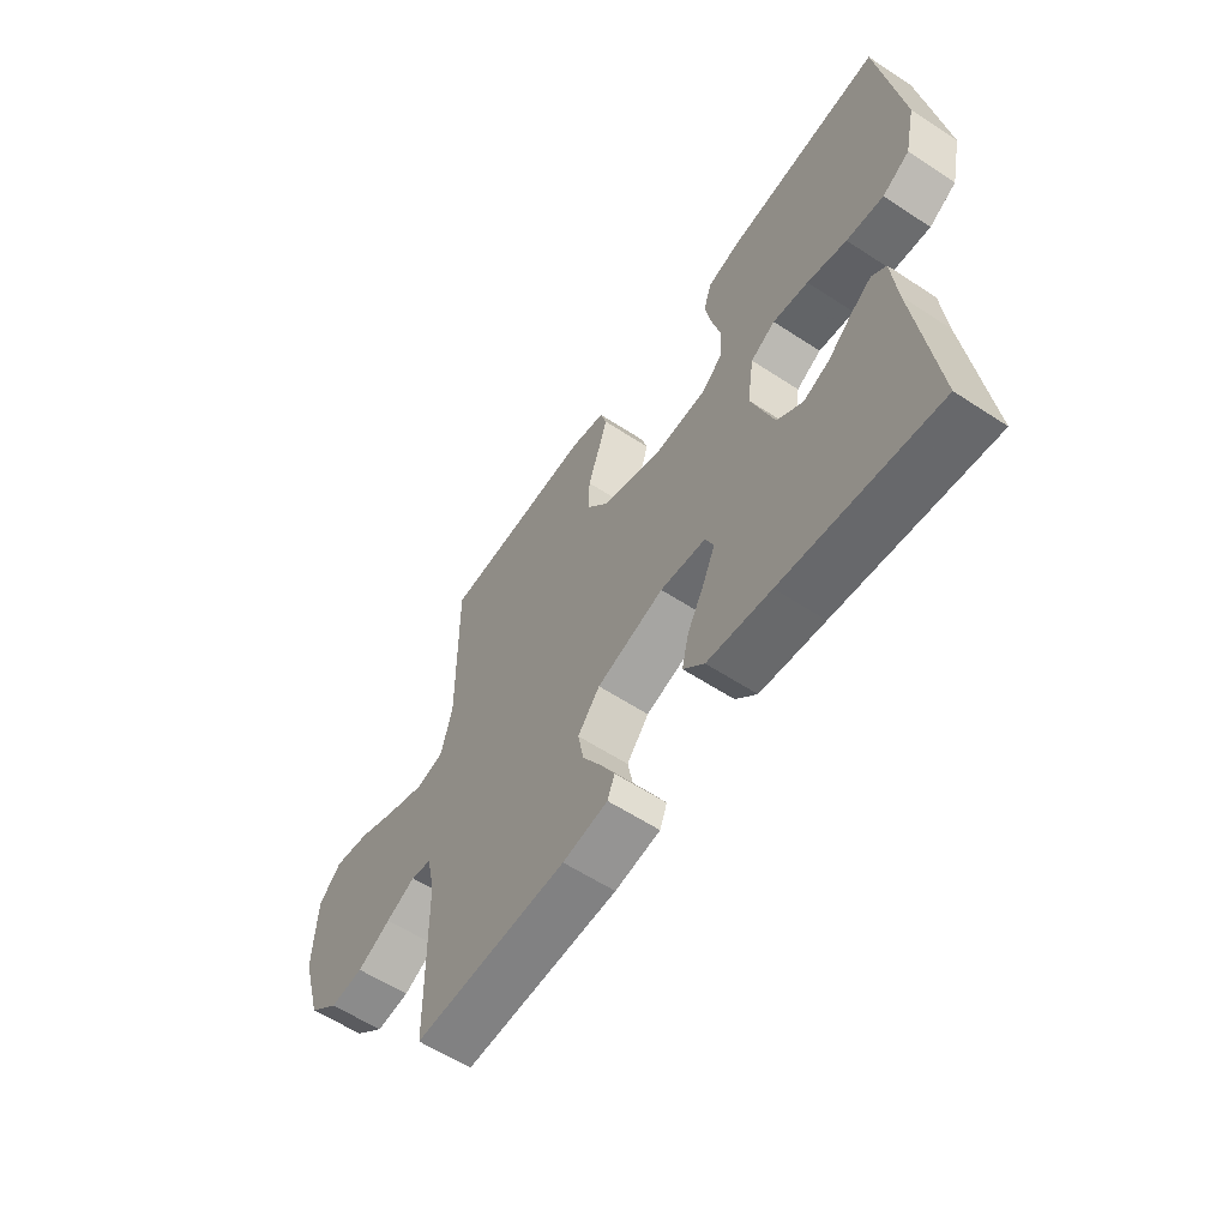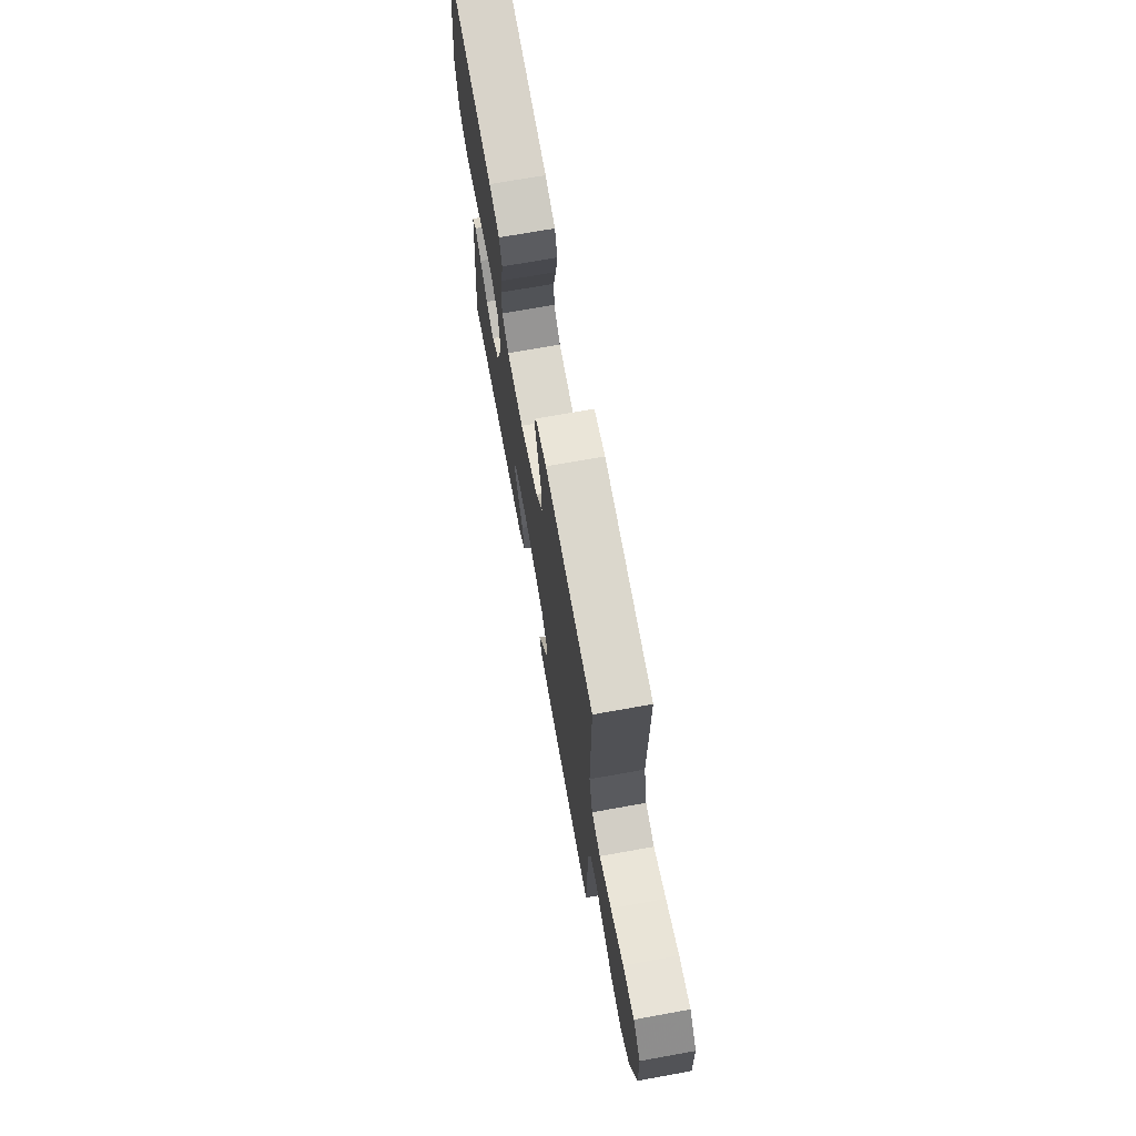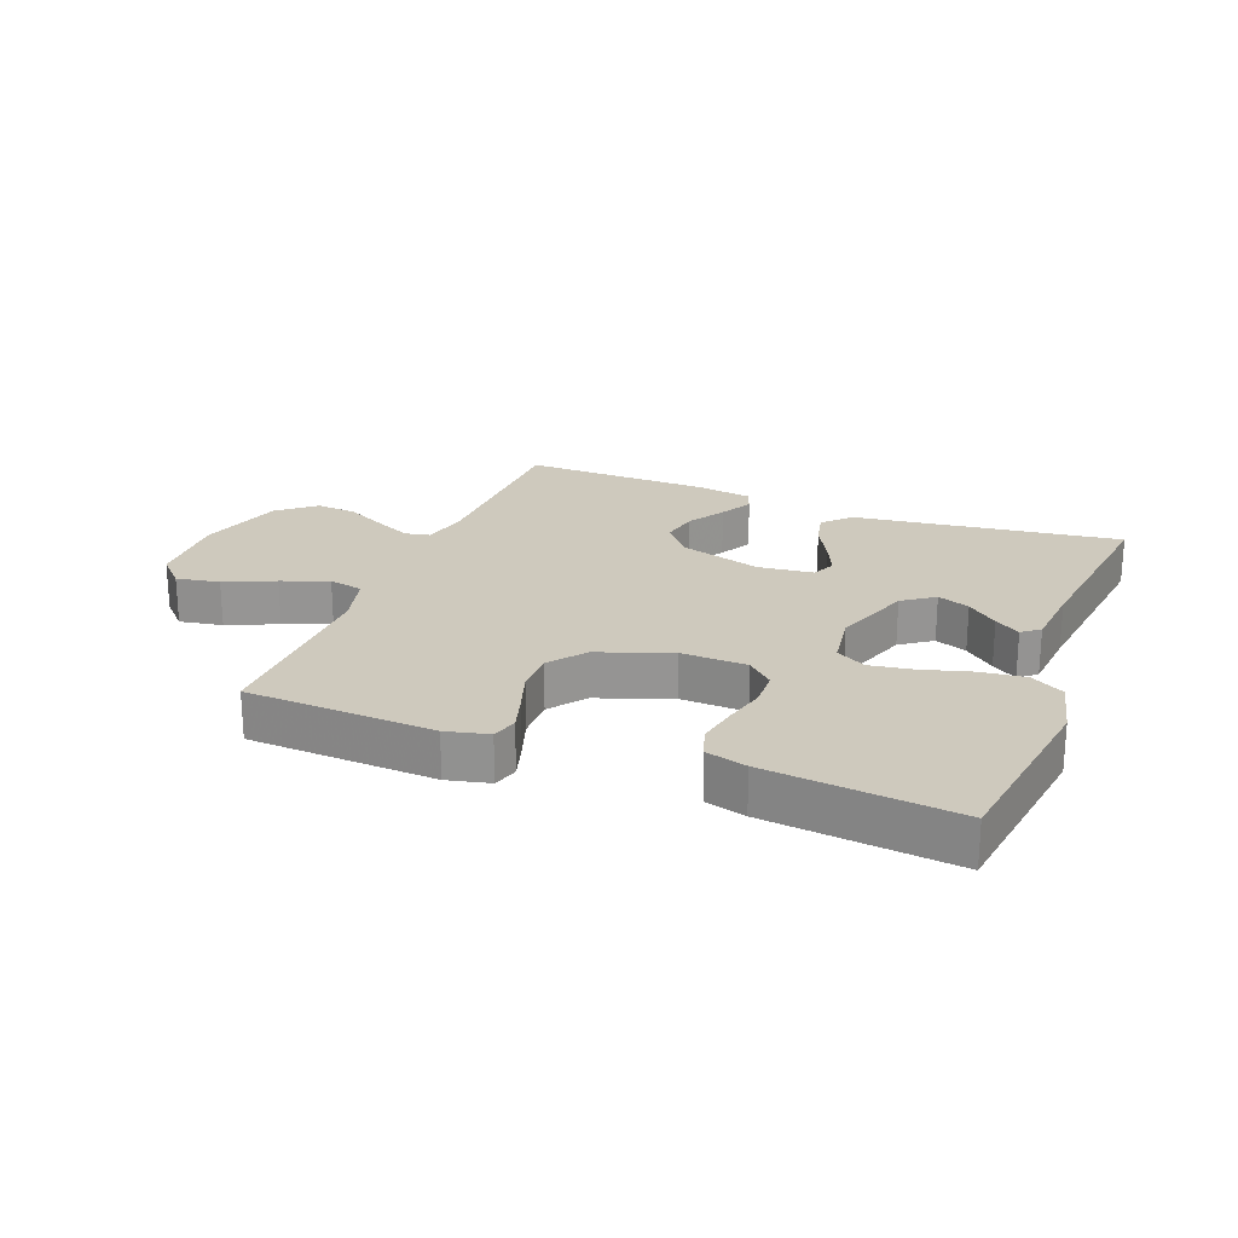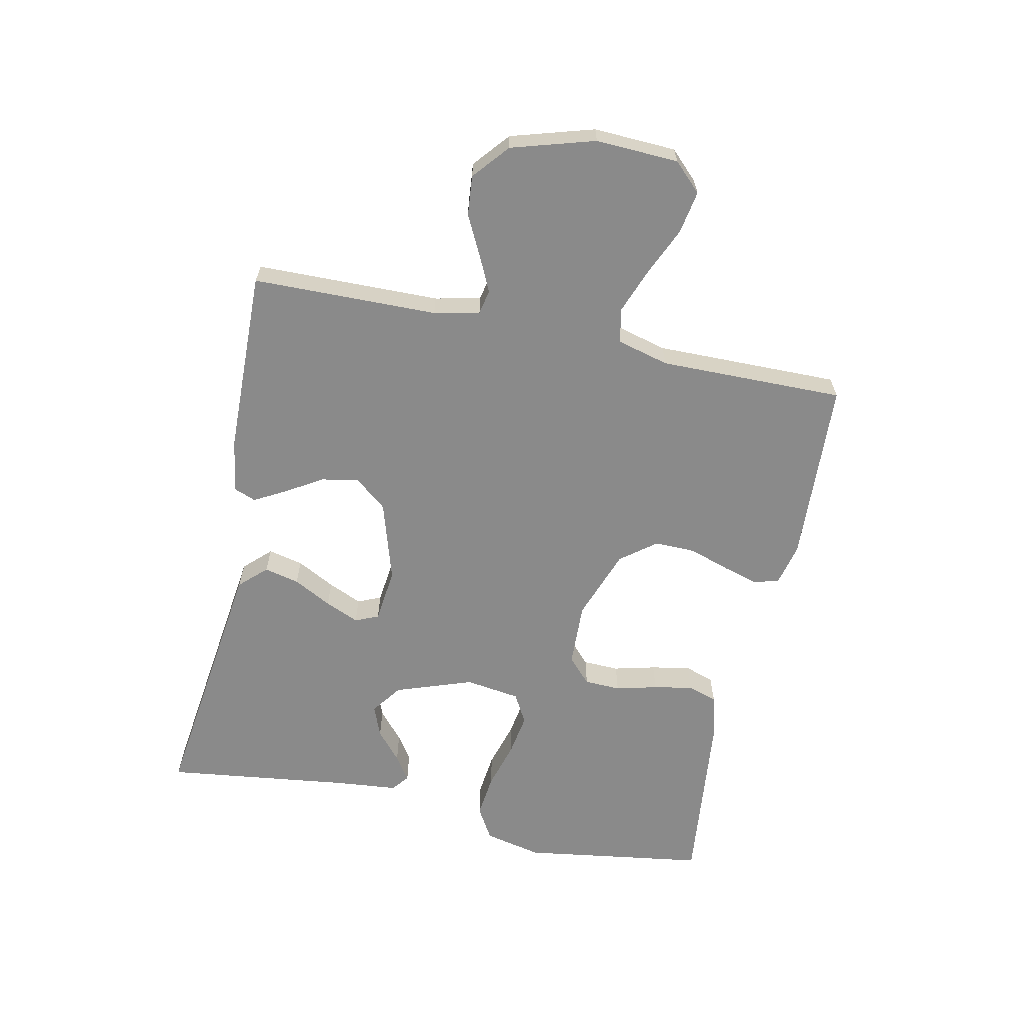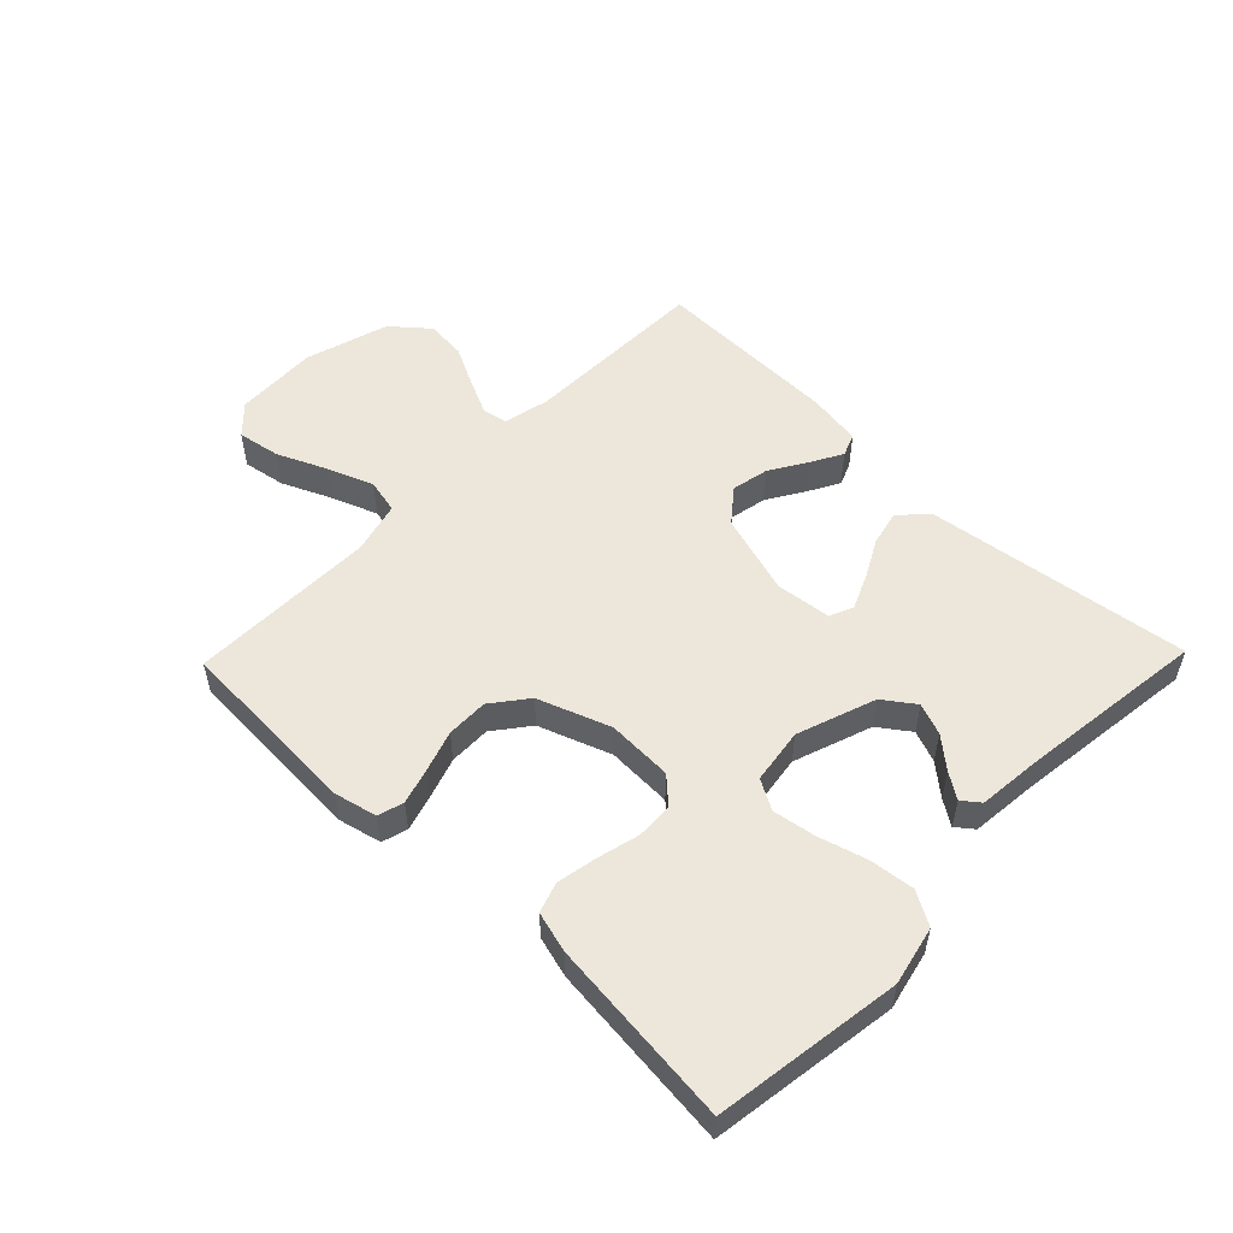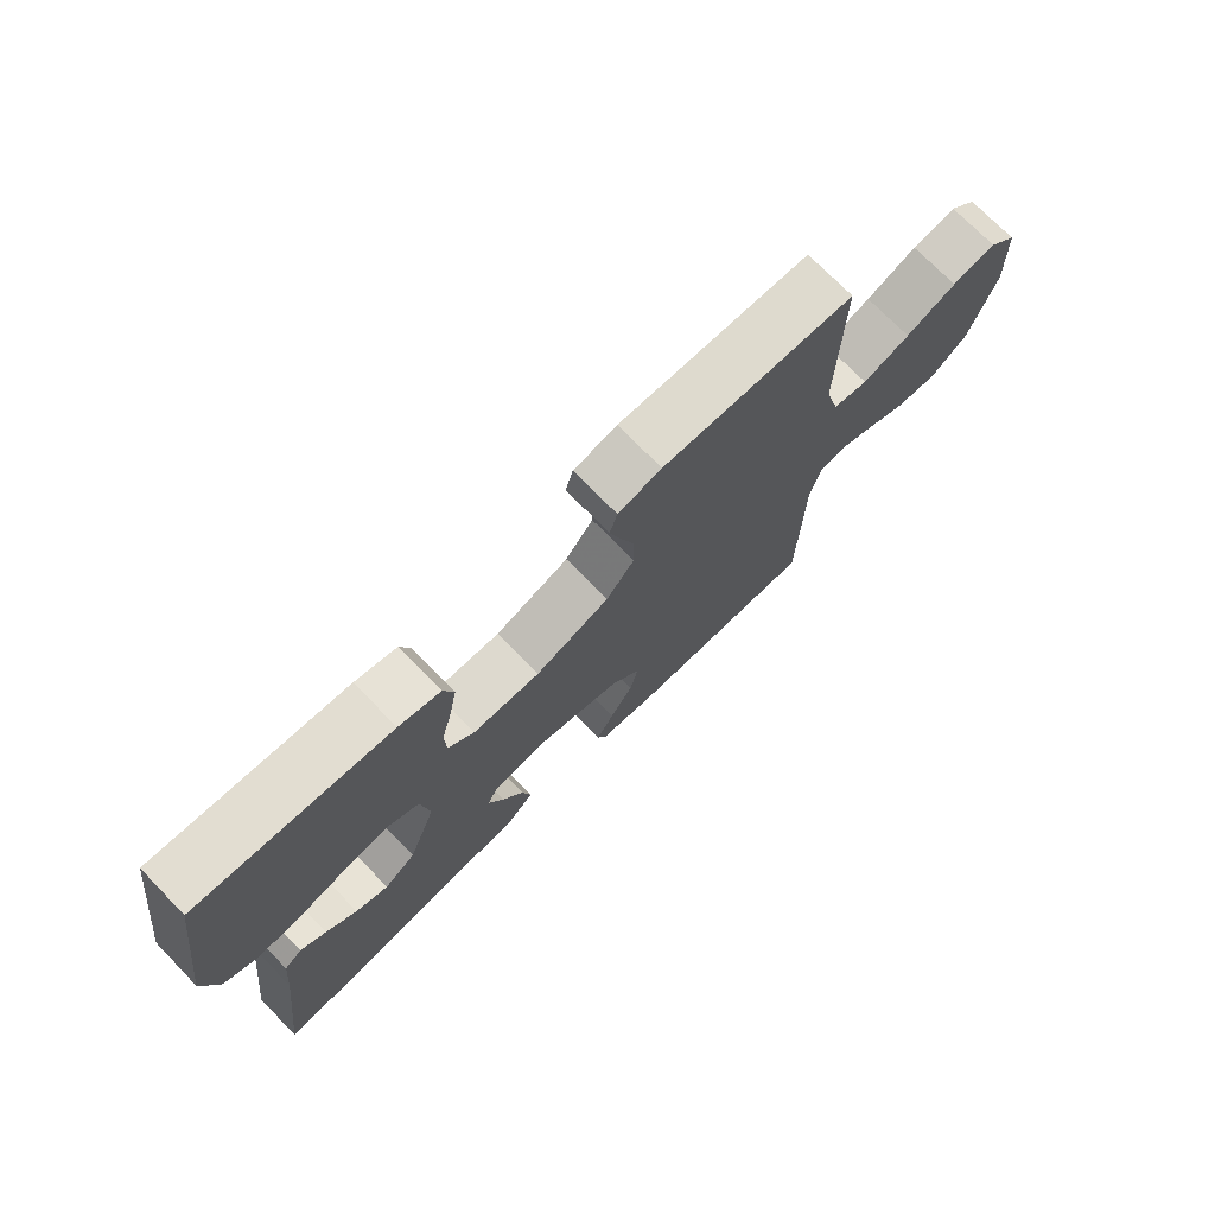
<metadata>
{"format":"obj","ext":"obj","renderer":"f3d","projection":"perspective","resolution":1024,"background":"white","views":[{"elev":-59.2,"azim":56.0,"up":"+Z"},{"elev":70.5,"azim":-100.2,"up":"+Z"},{"elev":22.7,"azim":21.2,"up":"+Y"},{"elev":-63.4,"azim":-101.9,"up":"+Y"},{"elev":53.3,"azim":44.1,"up":"+Y"},{"elev":73.6,"azim":135.7,"up":"+Z"}]}
</metadata>
<code>
v -0.5 0.07 0.5
v -0.2 0.07 0.515
v -0.132 0.07 0.499
v -0.12 0.07 0.458
v -0.137 0.07 0.401
v -0.159 0.07 0.335
v -0.16 0.07 0.268
v -0.116 0.07 0.211
v 0 0.07 0.169
v 0.105 0.07 0.173
v 0.146 0.07 0.211
v 0.148 0.07 0.27
v 0.131 0.07 0.338
v 0.119 0.07 0.402
v 0.135 0.07 0.45
v 0.2 0.07 0.468
v 0.5 0.07 0.5
v 0.544 0.07 0.2
v 0.523 0.07 0.106
v 0.47 0.07 0.075
v 0.398 0.07 0.083
v 0.321 0.07 0.105
v 0.252 0.07 0.116
v 0.204 0.07 0.089
v 0.191 0.07 0
v 0.235 0.07 -0.126
v 0.285 0.07 -0.162
v 0.336 0.07 -0.142
v 0.384 0.07 -0.101
v 0.424 0.07 -0.074
v 0.452 0.07 -0.096
v 0.462 0.07 -0.2
v 0.5 0.07 -0.5
v 0.2 0.07 -0.461
v 0.076 0.07 -0.445
v 0.035 0.07 -0.402
v 0.048 0.07 -0.345
v 0.081 0.07 -0.283
v 0.105 0.07 -0.228
v 0.089 0.07 -0.19
v 0 0.07 -0.18
v -0.131 0.07 -0.22
v -0.174 0.07 -0.273
v -0.162 0.07 -0.333
v -0.126 0.07 -0.392
v -0.098 0.07 -0.443
v -0.112 0.07 -0.479
v -0.2 0.07 -0.493
v -0.5 0.07 -0.5
v -0.505 0.07 -0.2
v -0.521 0.07 -0.126
v -0.561 0.07 -0.118
v -0.618 0.07 -0.145
v -0.683 0.07 -0.178
v -0.748 0.07 -0.184
v -0.806 0.07 -0.135
v -0.846 0.07 0
v -0.84 0.07 0.134
v -0.796 0.07 0.179
v -0.727 0.07 0.167
v -0.648 0.07 0.132
v -0.574 0.07 0.104
v -0.519 0.07 0.116
v -0.497 0.07 0.2
v -0.5 0 0.5
v -0.2 0 0.515
v -0.132 0 0.499
v -0.12 0 0.458
v -0.137 0 0.401
v -0.159 0 0.335
v -0.16 0 0.268
v -0.116 0 0.211
v 0 0 0.169
v 0.105 0 0.173
v 0.146 0 0.211
v 0.148 0 0.27
v 0.131 0 0.338
v 0.119 0 0.402
v 0.135 0 0.45
v 0.2 0 0.468
v 0.5 0 0.5
v 0.544 0 0.2
v 0.523 0 0.106
v 0.47 0 0.075
v 0.398 0 0.083
v 0.321 0 0.105
v 0.252 0 0.116
v 0.204 0 0.089
v 0.191 0 0
v 0.235 0 -0.126
v 0.285 0 -0.162
v 0.336 0 -0.142
v 0.384 0 -0.101
v 0.424 0 -0.074
v 0.452 0 -0.096
v 0.462 0 -0.2
v 0.5 0 -0.5
v 0.2 0 -0.461
v 0.076 0 -0.445
v 0.035 0 -0.402
v 0.048 0 -0.345
v 0.081 0 -0.283
v 0.105 0 -0.228
v 0.089 0 -0.19
v 0 0 -0.18
v -0.131 0 -0.22
v -0.174 0 -0.273
v -0.162 0 -0.333
v -0.126 0 -0.392
v -0.098 0 -0.443
v -0.112 0 -0.479
v -0.2 0 -0.493
v -0.5 0 -0.5
v -0.505 0 -0.2
v -0.521 0 -0.126
v -0.561 0 -0.118
v -0.618 0 -0.145
v -0.683 0 -0.178
v -0.748 0 -0.184
v -0.806 0 -0.135
v -0.846 0 0
v -0.84 0 0.134
v -0.796 0 0.179
v -0.727 0 0.167
v -0.648 0 0.132
v -0.574 0 0.104
v -0.519 0 0.116
v -0.497 0 0.2
f 58 59 60 61
f 58 61 62
f 57 58 62
f 56 57 62 63
f 53 54 55 56
f 52 53 56 63
f 47 48 49 50
f 47 50 51
f 44 45 46 47
f 44 47 51
f 43 44 51
f 42 43 51
f 41 42 51
f 35 36 37 38
f 34 35 38 39
f 32 33 34 39
f 28 29 30 31
f 28 31 32
f 27 28 32
f 19 20 21 22
f 19 22 23
f 18 19 23
f 17 18 23
f 16 17 23 24
f 12 13 14 15
f 12 15 16 24
f 3 4 5 6
f 1 2 3 6
f 64 1 6 7
f 63 64 7 8
f 41 51 52 63
f 40 41 63 8
f 27 32 39 40
f 26 27 40
f 25 26 40 8
f 11 12 24 25
f 10 11 25
f 9 10 25
f 8 9 25
f 125 124 123 122
f 126 125 122
f 126 122 121
f 127 126 121 120
f 120 119 118 117
f 127 120 117 116
f 114 113 112 111
f 115 114 111
f 111 110 109 108
f 115 111 108
f 115 108 107
f 115 107 106
f 115 106 105
f 102 101 100 99
f 103 102 99 98
f 103 98 97 96
f 95 94 93 92
f 96 95 92
f 96 92 91
f 86 85 84 83
f 87 86 83
f 87 83 82
f 87 82 81
f 88 87 81 80
f 79 78 77 76
f 88 80 79 76
f 70 69 68 67
f 70 67 66 65
f 71 70 65 128
f 72 71 128 127
f 127 116 115 105
f 72 127 105 104
f 104 103 96 91
f 104 91 90
f 72 104 90 89
f 89 88 76 75
f 89 75 74
f 89 74 73
f 89 73 72
f 1 65 66 2
f 2 66 67 3
f 3 67 68 4
f 4 68 69 5
f 5 69 70 6
f 6 70 71 7
f 7 71 72 8
f 8 72 73 9
f 9 73 74 10
f 10 74 75 11
f 11 75 76 12
f 12 76 77 13
f 13 77 78 14
f 14 78 79 15
f 15 79 80 16
f 16 80 81 17
f 17 81 82 18
f 18 82 83 19
f 19 83 84 20
f 20 84 85 21
f 21 85 86 22
f 22 86 87 23
f 23 87 88 24
f 24 88 89 25
f 25 89 90 26
f 26 90 91 27
f 27 91 92 28
f 28 92 93 29
f 29 93 94 30
f 30 94 95 31
f 31 95 96 32
f 32 96 97 33
f 33 97 98 34
f 34 98 99 35
f 35 99 100 36
f 36 100 101 37
f 37 101 102 38
f 38 102 103 39
f 39 103 104 40
f 40 104 105 41
f 41 105 106 42
f 42 106 107 43
f 43 107 108 44
f 44 108 109 45
f 45 109 110 46
f 46 110 111 47
f 47 111 112 48
f 48 112 113 49
f 49 113 114 50
f 50 114 115 51
f 51 115 116 52
f 52 116 117 53
f 53 117 118 54
f 54 118 119 55
f 55 119 120 56
f 56 120 121 57
f 57 121 122 58
f 58 122 123 59
f 59 123 124 60
f 60 124 125 61
f 61 125 126 62
f 62 126 127 63
f 63 127 128 64
f 64 128 65 1

</code>
